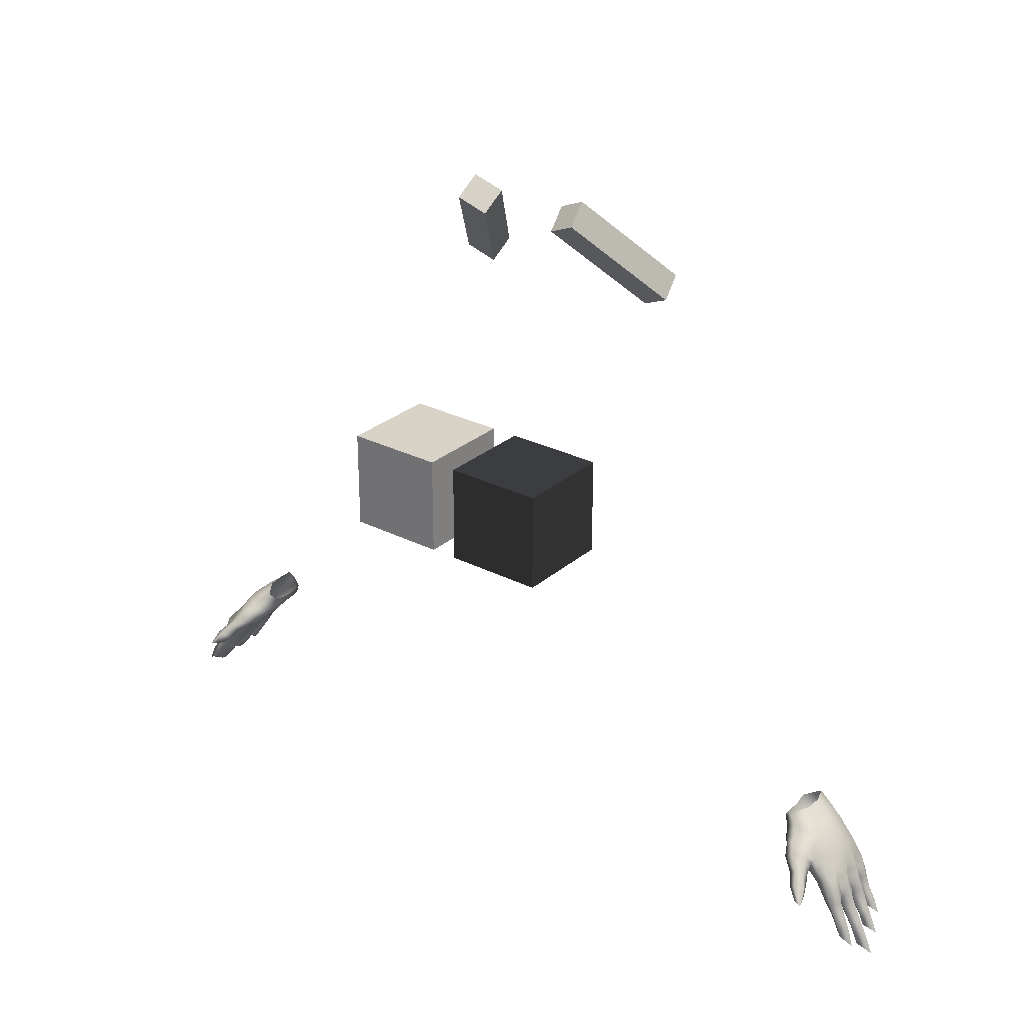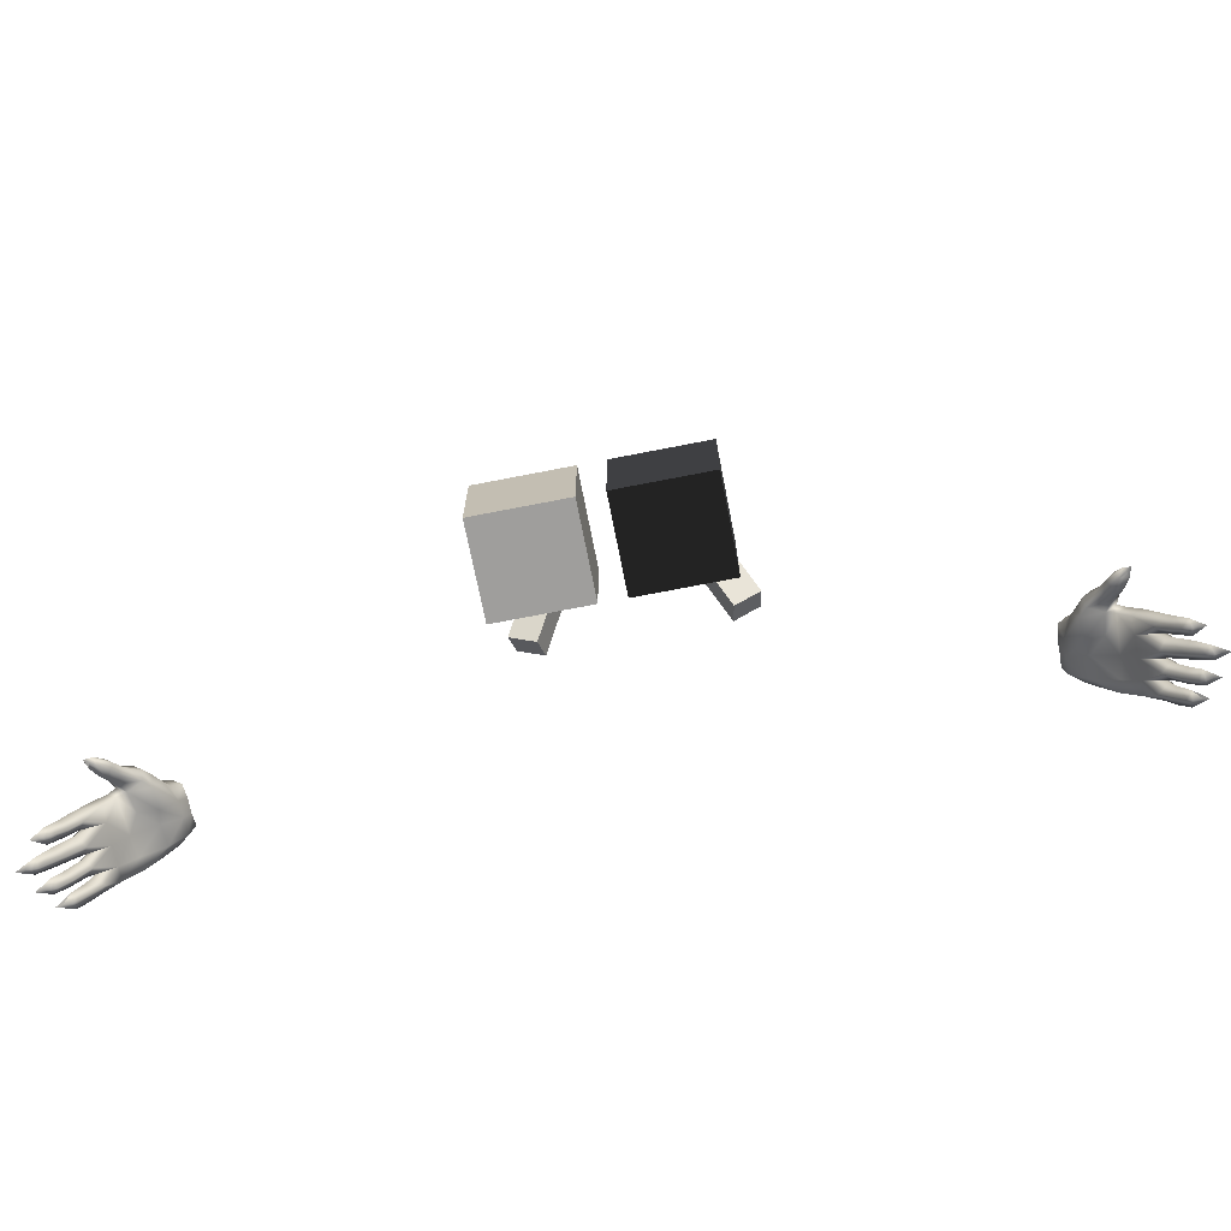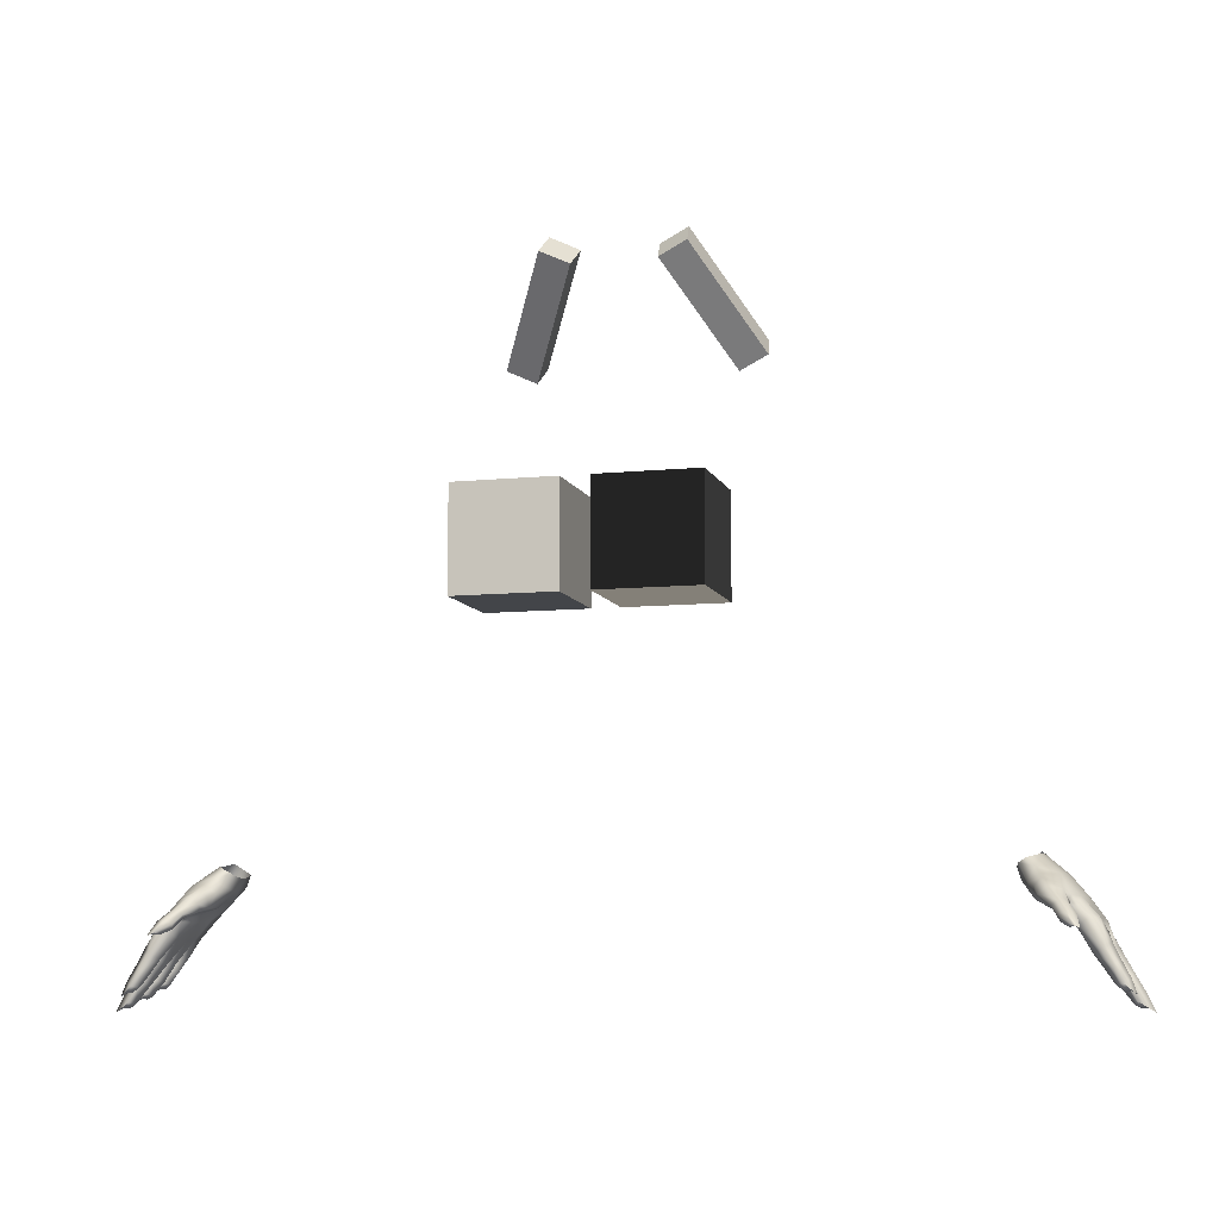
<metadata>
{"format":"obj","ext":"obj","renderer":"f3d","projection":"perspective","resolution":1024,"background":"white","views":[{"elev":27.8,"azim":37.9,"up":"+Y"},{"elev":-70.9,"azim":11.1,"up":"+Y"},{"elev":-8.8,"azim":15.4,"up":"+Y"}]}
</metadata>
<code>
g default
v -38.13 99.55 1.586
v -39.27 99.94 -0.1126
v -39.42 100.1 -1.742
v -39.11 100.3 -3.107
v -37.38 99.1 1.311
v -37.17 98.82 0.1313
v -37.17 98.79 -1.324
v -37.15 99.23 -2.702
v -38.47 99.9 -3.305
v -37.7 98 -2.893
v -39.23 96.47 -3.002
v -39.83 96.81 -3.966
v -38.62 98.04 -3.664
v -40.85 97.39 -4.099
v -39.86 98.57 -3.84
v -39.74 97.65 3.542
v -39.57 98.02 2.858
v -41.46 97.18 3.165
v -41.29 98.08 1.631
v -43.07 94.36 -4.375
v -42.17 95.77 -4.359
v -41.21 94.97 -4.068
v -42.9 93.02 -3.955
v -44.96 94.06 -1.5
v -43.51 96.07 -1.792
v -43.08 96.11 -3.379
v -44.65 94.21 2.457
v -43.72 94.24 3.122
v -42.84 95.07 3.062
v -43.88 95.07 -3.378
v -39.03 95.93 0.5708
v -40.76 95.32 0.9401
v -39.5 96.72 -1.052
v -43.02 96.08 1.89
v -41.69 98.12 0.552
v -41.87 98.1 -1.184
v -41.73 97.89 -3.25
v -42.1 95.82 3.248
v -42.3 96.19 2.991
v -44.29 93.85 -2.488
v -42.81 92.78 -0.5363
v -42.81 92.97 1.458
v -45.07 91.16 1.555
v -44.45 93.94 1.502
v -44.05 94.7 1.45
v -42.79 93.5 2.912
v -39.06 95.82 2.735
v -38.46 97.28 2.548
v -41.07 95.22 2.954
v -43.99 91.04 2.709
v -41.83 94.54 2.869
v -44.94 94.25 0.4715
v -44.45 93.54 -0.5614
v -44.25 94.73 -0.7962
v -42.84 92.99 -2.57
v -45.11 91.05 -0.6336
v -44.22 90.61 0.5825
v -40.76 98.85 -3.241
v -38.08 97.98 1.73
v -39.1 98.73 2.141
v -37.68 97.6 0.4867
v -41.64 94.62 -0.6972
v -41.42 94.82 -2.861
v -40.5 98.91 0.674
v -40.82 98.99 -1.263
v -43.76 91.28 -3.31
v -44.11 93.15 -4.158
v -44.2 90.7 -1.333
v -44.79 91.42 -2.51
v -45.42 91.94 -3.222
v -44.89 91.6 3.49
v -44.4 91.54 -4.098
v -44.58 93.86 -3.433
v -45.03 91.09 -2.205
v -46.05 91.58 -1.362
v -45.14 91.12 -0.3045
v -46.06 91.75 0.8477
v -44.75 91.4 1.84
v -45.68 92.04 2.686
v -45.93 90.58 -3.192
v -45.38 90.21 -2.501
v -44.67 89.95 -3.112
v -45.08 90.09 -3.999
v -46.67 89.23 -3.178
v -46.05 88.82 -2.39
v -45.59 88.7 -3.083
v -45.95 88.76 -3.87
v -47.3 87.9 -3.021
v -46.77 88.21 -3.049
v -46 88.3 -3.097
v -46.21 89.14 -0.5358
v -45.43 88.86 -1.312
v -46.03 89.15 -2.004
v -46.91 89.56 -1.288
v -46.92 87.78 -0.349
v -46.51 87.59 -1.27
v -47.08 87.78 -1.819
v -47.67 88.25 -1.068
v -47.06 87.28 -1.194
v -47.72 87.29 -1.062
v -48.27 86.93 -1.01
v -46.55 88.98 1.764
v -45.8 88.57 0.8496
v -46.59 88.96 0.06364
v -47.34 89.48 1.143
v -47.58 86.98 1.936
v -47.24 86.73 1.102
v -47.87 87.07 0.4504
v -48.42 87.54 1.264
v -47.87 86.37 1.218
v -48.44 86.41 1.278
v -49.1 86.03 1.361
v -45.7 90.12 3.59
v -44.93 89.71 2.766
v -45.55 89.92 2.076
v -46.4 90.51 2.867
v -46.52 88.53 3.807
v -45.87 88.37 3.101
v -46.61 88.24 2.348
v -47.19 89 3.113
v -46.64 87.83 3.219
v -47.19 87.87 3.254
v -47.72 87.55 3.299
v -39.07 97.01 3.383
v -41.69 96.64 3.734
v -39.49 96.18 4.266
v -39.62 95.5 3.578
v -40.37 96.9 4.499
v -41.65 94.76 4.027
v -42.35 95.1 4.303
v -42.13 95.5 4.899
v -40.67 95.15 5.153
v -41 94.73 4.584
v -41.42 95.63 5.337
v -42.02 93.82 4.878
v -42.72 94.19 5.187
v -42.9 94.54 5.976
v -41.25 94.26 6.072
v -41.51 93.73 5.711
v -42.04 94.65 6.458
v -42.32 93.25 6.467
v -43.07 93.36 6.25
v -43.33 93.12 7.242
v -42.93 93.32 6.838
v -42.6 93.46 7.177
v -37.69 97.79 -1.194
v -43.51 96.13 -0.1337
v 38.13 99.55 1.586
v 39.27 99.94 -0.1126
v 39.42 100.1 -1.742
v 39.11 100.3 -3.107
v 37.38 99.1 1.311
v 37.15 98.83 0.1299
v 37.17 98.79 -1.324
v 37.15 99.23 -2.702
v 38.47 99.9 -3.305
v 37.57 98 -2.893
v 39.1 96.47 -3.002
v 39.7 96.81 -3.966
v 38.49 98.04 -3.664
v 40.73 97.39 -4.099
v 39.73 98.57 -3.84
v 39.61 97.65 3.542
v 39.44 98.02 2.858
v 41.33 97.18 3.165
v 41.16 98.08 1.631
v 42.94 94.36 -4.375
v 42.04 95.77 -4.359
v 41.08 94.97 -4.068
v 42.77 93.02 -3.955
v 44.84 94.06 -1.5
v 43.38 96.07 -1.792
v 42.95 96.11 -3.379
v 44.53 94.21 2.457
v 43.59 94.23 3.179
v 42.71 95.05 3.162
v 43.75 95.07 -3.378
v 38.9 95.93 0.5708
v 40.63 95.32 0.9401
v 39.37 96.72 -1.052
v 42.89 96.08 1.892
v 41.56 98.12 0.552
v 41.74 98.1 -1.184
v 41.6 97.89 -3.25
v 41.97 95.81 3.291
v 42.17 96.18 3.018
v 44.16 93.85 -2.488
v 42.68 92.78 -0.5363
v 42.68 92.97 1.458
v 44.94 91.16 1.555
v 44.32 93.94 1.502
v 43.92 94.7 1.45
v 42.66 93.49 2.96
v 38.93 95.82 2.735
v 38.33 97.28 2.548
v 40.95 95.2 3.014
v 43.86 91.04 2.709
v 41.7 94.52 2.998
v 44.81 94.25 0.4715
v 44.32 93.54 -0.5614
v 44.12 94.73 -0.7962
v 42.71 92.99 -2.57
v 44.98 91.05 -0.6336
v 44.1 90.61 0.5825
v 40.63 98.85 -3.241
v 37.95 97.98 1.73
v 38.97 98.73 2.141
v 37.56 97.6 0.4867
v 41.51 94.62 -0.6972
v 41.3 94.82 -2.861
v 40.37 98.91 0.674
v 40.69 98.99 -1.263
v 43.64 91.28 -3.31
v 43.98 93.15 -4.158
v 44.07 90.7 -1.333
v 44.66 91.42 -2.51
v 45.29 91.94 -3.222
v 44.76 91.6 3.49
v 44.27 91.54 -4.098
v 44.45 93.86 -3.433
v 44.9 91.09 -2.205
v 45.92 91.58 -1.362
v 45.01 91.12 -0.3045
v 45.93 91.75 0.8477
v 44.62 91.4 1.84
v 45.55 92.04 2.686
v 45.8 90.58 -3.192
v 45.25 90.21 -2.501
v 44.54 89.95 -3.112
v 44.95 90.09 -3.999
v 46.54 89.23 -3.178
v 45.92 88.82 -2.39
v 45.46 88.7 -3.083
v 45.82 88.76 -3.87
v 47.17 87.9 -3.021
v 46.64 88.21 -3.049
v 45.87 88.3 -3.097
v 46.08 89.14 -0.5358
v 45.3 88.86 -1.312
v 45.9 89.15 -2.004
v 46.78 89.56 -1.288
v 46.8 87.78 -0.349
v 46.39 87.59 -1.27
v 46.95 87.78 -1.819
v 47.54 88.25 -1.068
v 46.93 87.28 -1.194
v 47.59 87.29 -1.062
v 48.14 86.93 -1.01
v 46.42 88.98 1.764
v 45.67 88.57 0.8496
v 46.47 88.96 0.06364
v 47.21 89.48 1.143
v 47.45 86.98 1.936
v 47.11 86.73 1.102
v 47.74 87.07 0.4504
v 48.3 87.54 1.264
v 47.74 86.37 1.218
v 48.31 86.41 1.278
v 48.97 86.03 1.361
v 45.57 90.12 3.59
v 44.8 89.71 2.766
v 45.42 89.92 2.076
v 46.27 90.51 2.867
v 46.39 88.53 3.807
v 45.74 88.37 3.101
v 46.48 88.24 2.348
v 47.06 89 3.113
v 46.51 87.83 3.219
v 47.06 87.87 3.254
v 47.59 87.55 3.299
v 38.94 97.01 3.383
v 41.56 96.64 3.734
v 39.36 96.18 4.266
v 39.49 95.5 3.578
v 40.24 96.9 4.499
v 41.53 94.78 4.093
v 42.22 95.12 4.348
v 42 95.5 4.899
v 40.54 95.15 5.153
v 40.87 94.73 4.584
v 41.29 95.63 5.337
v 41.89 93.82 4.878
v 42.59 94.19 5.187
v 42.77 94.54 5.976
v 41.12 94.26 6.072
v 41.38 93.73 5.711
v 41.91 94.65 6.458
v 42.19 93.25 6.467
v 42.94 93.36 6.25
v 43.2 93.12 7.242
v 42.8 93.32 6.838
v 42.47 93.46 7.177
v 37.56 97.79 -1.194
v 43.39 96.13 -0.1337
v -45.38 92.72 -1.778
v -45.46 92.56 -1.109
v -45.48 92.65 0.2456
v -45.48 92.84 1.072
v -45.29 92.99 2.234
v -44.92 93.14 2.807
v -45.08 92.89 -2.944
v -44.98 92.55 -3.601
v 45.19 92.99 2.19
v 44.83 93.14 2.851
v 45.38 92.84 1.02
v 45.38 92.65 0.2983
v 45.28 92.72 -1.773
v 45.36 92.56 -1.113
v 44.98 92.89 -2.974
v 44.88 92.55 -3.571
g FY_HOF_armor01_hand
f 11 12 10
f 13 10 12
f 15 13 14
f 19 39 18
f 21 22 20
f 23 20 22
f 28 29 27
f 30 26 21
f 33 31 32
f 35 147 34
f 21 26 14
f 37 14 26
f 39 29 38
f 30 21 20
f 42 57 41
f 45 44 27
f 29 28 46
f 39 38 125
f 124 47 48
f 31 49 32
f 49 31 47
f 42 46 50
f 46 42 51
f 32 51 62
f 41 68 55
f 57 42 43
f 19 35 34
f 34 39 19
f 22 21 12
f 14 12 21
f 15 14 58
f 37 58 14
f 59 60 48
f 17 48 60
f 45 147 52
f 53 24 296
f 53 52 54
f 29 34 27
f 17 16 48
f 146 61 31
f 31 33 146
f 146 33 11
f 14 13 12
f 51 49 29
f 38 29 49
f 19 18 17
f 25 24 54
f 29 39 34
f 62 63 33
f 11 33 63
f 65 36 64
f 35 64 36
f 33 32 62
f 36 37 25
f 26 25 37
f 72 67 23
f 20 23 67
f 25 26 30
f 56 68 41
f 40 301 69
f 62 51 42
f 41 62 42
f 71 50 46
f 51 32 49
f 53 54 24
f 41 55 62
f 63 62 55
f 66 23 55
f 35 36 147
f 58 37 65
f 36 65 37
f 61 47 31
f 47 61 48
f 45 34 147
f 44 45 52
f 147 54 52
f 27 34 45
f 17 60 19
f 35 19 64
f 60 64 19
f 12 11 22
f 63 22 11
f 23 66 72
f 59 48 61
f 23 22 63
f 23 63 55
f 51 29 46
f 66 55 69
f 72 302 67
f 40 30 73
f 67 73 20
f 20 73 30
f 74 40 55
f 74 55 68
f 75 295 74
f 296 295 75
f 53 296 56
f 41 53 56
f 76 41 57
f 76 53 41
f 44 43 42
f 298 43 44
f 297 53 76
f 79 299 78
f 28 300 71
f 46 28 71
f 78 42 50
f 44 42 78
f 55 40 69
f 81 69 80
f 70 80 69
f 83 66 82
f 66 83 72
f 80 70 83
f 72 83 70
f 82 66 81
f 69 81 66
f 81 80 84
f 84 85 81
f 87 83 86
f 82 86 83
f 84 80 87
f 83 87 80
f 86 81 85
f 81 86 82
f 84 88 85
f 89 85 88
f 86 90 87
f 89 87 90
f 88 87 89
f 87 88 84
f 90 86 85
f 85 89 90
f 92 68 91
f 56 91 68
f 93 68 92
f 68 93 74
f 94 74 93
f 74 94 75
f 91 56 94
f 75 94 56
f 96 91 95
f 91 96 92
f 97 93 96
f 92 96 93
f 98 94 97
f 93 97 94
f 95 94 98
f 94 95 91
f 95 99 96
f 95 100 99
f 96 99 97
f 100 97 99
f 101 97 100
f 97 101 98
f 98 101 95
f 100 95 101
f 103 43 102
f 43 103 57
f 104 76 103
f 57 103 76
f 105 76 104
f 76 105 77
f 102 43 105
f 77 105 43
f 107 102 106
f 102 107 103
f 108 107 110
f 103 107 104
f 109 105 108
f 104 108 105
f 106 105 109
f 105 106 102
f 106 110 107
f 106 111 110
f 107 108 104
f 111 108 110
f 112 108 111
f 108 112 109
f 109 112 106
f 111 106 112
f 50 71 113
f 113 114 50
f 115 50 114
f 50 115 78
f 116 78 115
f 78 116 79
f 113 71 116
f 79 116 71
f 118 113 117
f 113 118 114
f 119 115 118
f 114 118 115
f 120 116 119
f 115 119 116
f 117 116 120
f 116 117 113
f 117 121 118
f 117 122 121
f 118 121 119
f 122 119 121
f 123 119 122
f 119 123 120
f 120 123 117
f 122 117 123
f 1 2 60
f 2 64 60
f 2 3 64
f 3 65 64
f 4 58 3
f 58 65 3
f 59 5 60
f 5 1 60
f 5 59 61
f 6 5 61
f 6 61 146
f 7 146 10
f 8 7 10
f 9 8 13
f 8 10 13
f 4 9 15
f 9 13 15
f 58 4 15
f 16 124 48
f 17 18 16
f 125 18 39
f 127 47 126
f 124 126 47
f 47 127 49
f 126 124 128
f 16 128 124
f 128 16 125
f 18 125 16
f 130 38 129
f 49 129 38
f 131 125 130
f 38 130 125
f 133 127 132
f 126 132 127
f 129 49 127
f 127 133 129
f 132 126 134
f 128 134 126
f 134 128 131
f 125 131 128
f 136 130 135
f 129 135 130
f 137 131 136
f 130 136 131
f 139 133 138
f 132 138 133
f 135 129 139
f 133 139 129
f 138 132 140
f 134 140 132
f 140 134 137
f 131 137 134
f 142 135 141
f 135 142 136
f 143 136 142
f 136 143 137
f 138 141 139
f 141 145 144
f 139 141 135
f 141 138 145
f 140 145 138
f 145 140 143
f 137 143 140
f 145 143 144
f 143 142 144
f 141 144 142
f 6 146 7
f 146 11 10
f 40 24 25
f 25 30 40
f 147 36 25
f 147 25 54
f 73 67 302
f 40 73 301
f 52 53 297
f 298 44 52
f 300 299 79
f 28 27 300
f 158 157 159
f 160 159 157
f 162 161 160
f 166 165 186
f 168 167 169
f 170 169 167
f 175 174 176
f 177 168 173
f 180 179 178
f 182 181 294
f 168 161 173
f 184 173 161
f 186 185 176
f 177 167 168
f 189 188 204
f 192 174 191
f 176 193 175
f 186 272 185
f 271 195 194
f 178 179 196
f 196 194 178
f 189 197 193
f 193 198 189
f 179 209 198
f 188 202 215
f 204 190 189
f 166 181 182
f 181 166 186
f 169 159 168
f 161 168 159
f 162 205 161
f 184 161 205
f 206 195 207
f 164 207 195
f 192 199 294
f 200 308 171
f 200 201 199
f 176 174 181
f 164 195 163
f 293 178 208
f 178 293 180
f 293 158 180
f 161 159 160
f 198 176 196
f 185 196 176
f 166 164 165
f 172 201 171
f 176 181 186
f 209 180 210
f 158 210 180
f 212 211 183
f 182 183 211
f 180 209 179
f 183 172 184
f 173 184 172
f 219 170 214
f 167 214 170
f 172 177 173
f 203 188 215
f 309 216 217
f 209 189 198
f 188 189 209
f 218 193 197
f 198 196 179
f 200 171 201
f 188 209 202
f 210 202 209
f 213 202 170
f 182 294 183
f 205 212 184
f 183 184 212
f 208 178 194
f 194 195 208
f 192 294 181
f 191 199 192
f 294 199 201
f 174 192 181
f 164 166 207
f 182 211 166
f 207 166 211
f 159 169 158
f 210 158 169
f 170 219 213
f 206 208 195
f 170 210 169
f 170 202 210
f 198 193 176
f 213 216 202
f 219 214 310
f 187 220 177
f 214 167 220
f 167 177 220
f 221 202 187
f 221 215 202
f 307 221 187
f 171 307 187
f 200 203 308
f 188 203 200
f 223 204 188
f 223 188 200
f 191 189 190
f 305 191 190
f 306 223 200
f 303 225 191
f 304 218 226
f 193 218 175
f 225 197 189
f 191 225 189
f 202 216 187
f 228 227 216
f 217 216 227
f 230 229 213
f 213 219 230
f 227 230 217
f 219 217 230
f 229 228 213
f 216 213 228
f 228 231 227
f 231 228 232
f 234 233 230
f 229 230 233
f 231 234 227
f 230 227 234
f 233 232 228
f 228 229 233
f 231 232 235
f 236 235 232
f 233 234 237
f 236 237 234
f 235 236 234
f 234 231 235
f 237 232 233
f 232 237 236
f 239 238 215
f 203 215 238
f 240 239 215
f 215 221 240
f 241 240 221
f 221 222 241
f 238 241 203
f 222 203 241
f 243 242 238
f 238 239 243
f 244 243 240
f 239 240 243
f 245 244 241
f 240 241 244
f 242 245 241
f 241 238 242
f 242 243 246
f 242 246 247
f 243 244 246
f 247 246 244
f 248 247 244
f 244 245 248
f 245 242 248
f 247 248 242
f 250 249 190
f 190 204 250
f 251 250 223
f 204 223 250
f 252 251 223
f 223 224 252
f 249 252 190
f 224 190 252
f 254 253 249
f 249 250 254
f 255 257 254
f 250 251 254
f 256 255 252
f 251 252 255
f 253 256 252
f 252 249 253
f 253 254 257
f 253 257 258
f 254 251 255
f 258 257 255
f 259 258 255
f 255 256 259
f 256 253 259
f 258 259 253
f 197 260 218
f 260 197 261
f 262 261 197
f 197 225 262
f 263 262 225
f 225 226 263
f 260 263 218
f 226 218 263
f 265 264 260
f 260 261 265
f 266 265 262
f 261 262 265
f 267 266 263
f 262 263 266
f 264 267 263
f 263 260 264
f 264 265 268
f 264 268 269
f 265 266 268
f 269 268 266
f 270 269 266
f 266 267 270
f 267 264 270
f 269 270 264
f 148 207 149
f 149 207 211
f 149 211 150
f 150 211 212
f 151 150 205
f 205 150 212
f 206 207 152
f 152 207 148
f 152 208 206
f 153 208 152
f 153 293 208
f 154 157 293
f 155 157 154
f 156 160 155
f 155 160 157
f 151 162 156
f 156 162 160
f 205 162 151
f 163 195 271
f 164 163 165
f 272 186 165
f 274 273 194
f 271 194 273
f 194 196 274
f 273 275 271
f 163 271 275
f 275 272 163
f 165 163 272
f 277 276 185
f 196 185 276
f 278 277 272
f 185 272 277
f 280 279 274
f 273 274 279
f 276 274 196
f 274 276 280
f 279 281 273
f 275 273 281
f 281 278 275
f 272 275 278
f 283 282 277
f 276 277 282
f 284 283 278
f 277 278 283
f 286 285 280
f 279 280 285
f 282 286 276
f 280 276 286
f 285 287 279
f 281 279 287
f 287 284 281
f 278 281 284
f 289 288 282
f 282 283 289
f 290 289 283
f 283 284 290
f 285 286 288
f 288 291 292
f 286 282 288
f 288 292 285
f 287 285 292
f 292 290 287
f 284 287 290
f 292 291 290
f 290 291 289
f 288 289 291
f 153 154 293
f 293 157 158
f 187 172 171
f 172 187 177
f 294 172 183
f 294 201 172
f 220 310 214
f 309 217 310
f 199 306 200
f 305 199 191
f 174 303 191
f 304 226 303
f 24 40 295
f 295 40 74
f 296 24 295
f 296 75 56
f 77 297 76
f 298 297 77
f 297 298 52
f 77 43 298
f 27 44 299
f 299 44 78
f 300 27 299
f 300 79 71
f 301 73 302
f 301 70 69
f 72 70 302
f 301 302 70
f 174 304 303
f 226 225 303
f 175 304 174
f 175 218 304
f 224 305 190
f 224 306 305
f 199 305 306
f 224 223 306
f 171 308 307
f 222 221 307
f 308 203 222
f 308 222 307
f 187 309 220
f 187 216 309
f 220 309 310
f 219 310 217
g default
v -11.96 123.2 2.321
v -1.44 123.2 2.321
v -11.96 133.7 2.321
v -1.44 133.7 2.321
v -11.96 123.2 12.84
v -1.44 123.2 12.84
v -11.96 133.7 12.84
v -1.44 133.7 12.84
g initialShadingGroup sein_droit
f 311 313 314
f 314 312 311
f 315 316 318
f 318 317 315
f 311 312 316
f 316 315 311
f 312 314 318
f 318 316 312
f 314 313 317
f 317 318 314
f 313 311 315
f 315 317 313
g default
v 11.96 123.2 2.321
v 1.44 123.2 2.321
v 11.96 133.7 2.321
v 1.44 133.7 2.321
v 11.96 123.2 12.84
v 1.44 123.2 12.84
v 11.96 133.7 12.84
v 1.44 133.7 12.84
g initialShadingGroup sein_gauche
f 319 321 322
f 322 320 319
f 323 324 326
f 326 325 323
f 319 320 324
f 324 323 319
f 320 322 326
f 326 324 320
f 322 321 325
f 325 326 322
f 321 319 323
f 323 325 321
g default
v -12.78 151.2 -10.48
v -9.755 149.8 -11.1
v -6.786 160.5 -1.5
v -3.766 159.2 -2.123
v -13.17 149.2 -8.133
v -10.15 147.8 -8.757
v -7.183 158.5 0.8436
v -4.163 157.2 0.22
g initialShadingGroup cheveux_dr
f 327 329 330 328
f 331 332 334 333
f 327 328 332 331
f 328 330 334 332
f 330 329 333 334
f 329 327 331 333
g default
v 10.02 149.8 -11.11
v 13.05 151.1 -10.51
v 4.143 159.2 -2.114
v 7.175 160.5 -1.509
v 10.42 147.8 -8.77
v 13.45 149.1 -8.165
v 4.54 157.2 0.2291
v 7.573 158.5 0.8343
g initialShadingGroup cheveux_go
f 335 337 338 336
f 339 340 342 341
f 335 336 340 339
f 336 338 342 340
f 338 337 341 342
f 337 335 339 341

</code>
